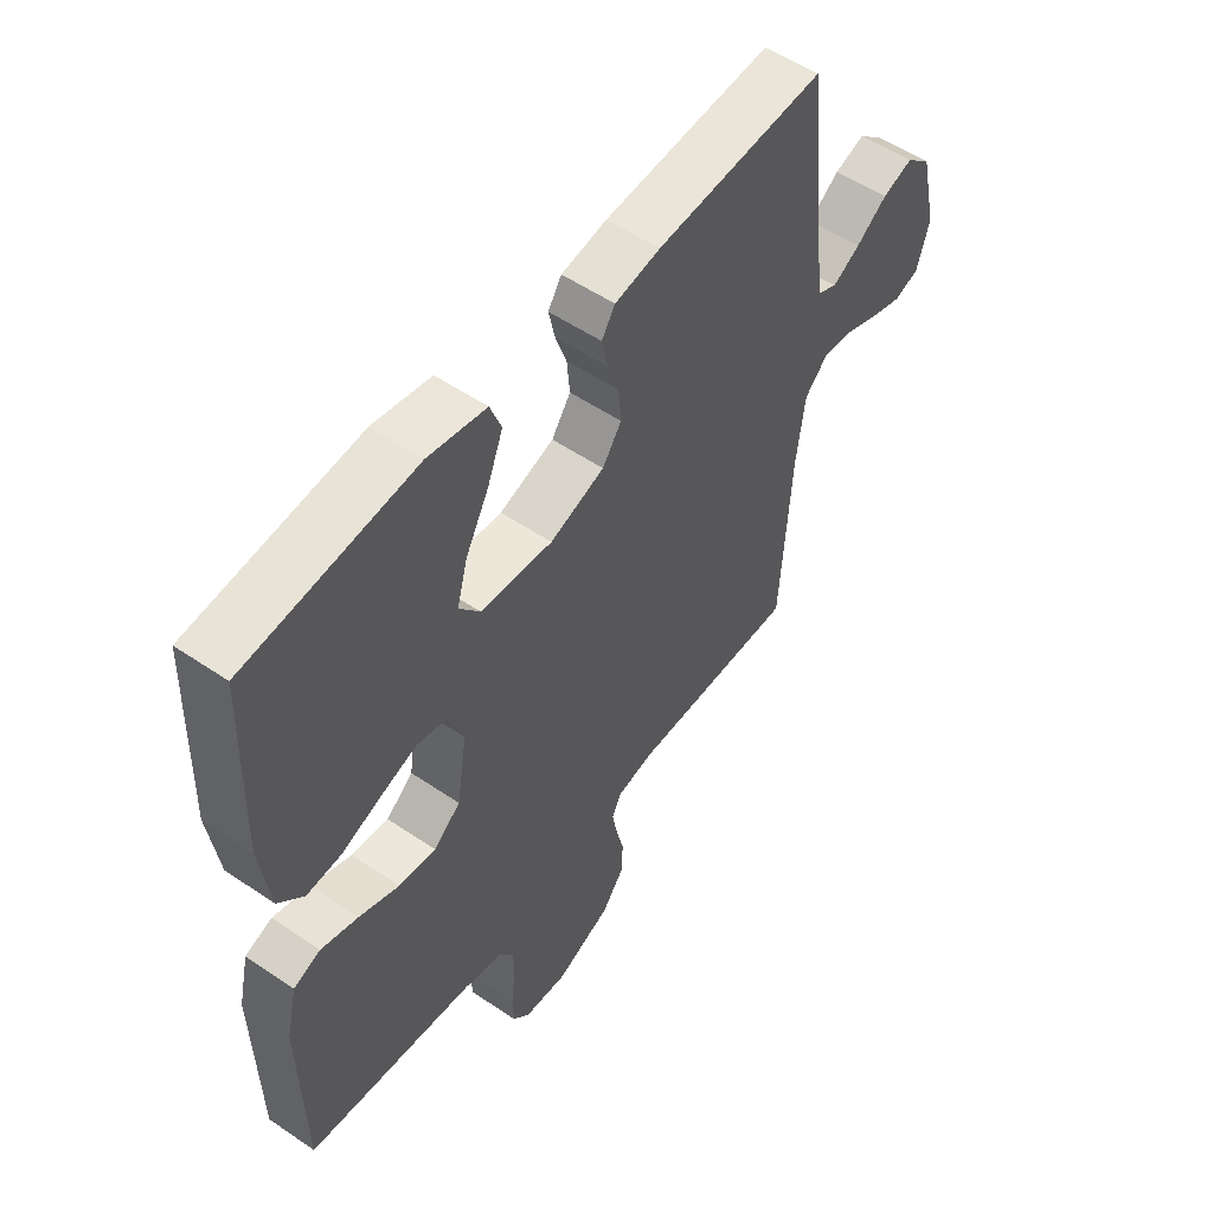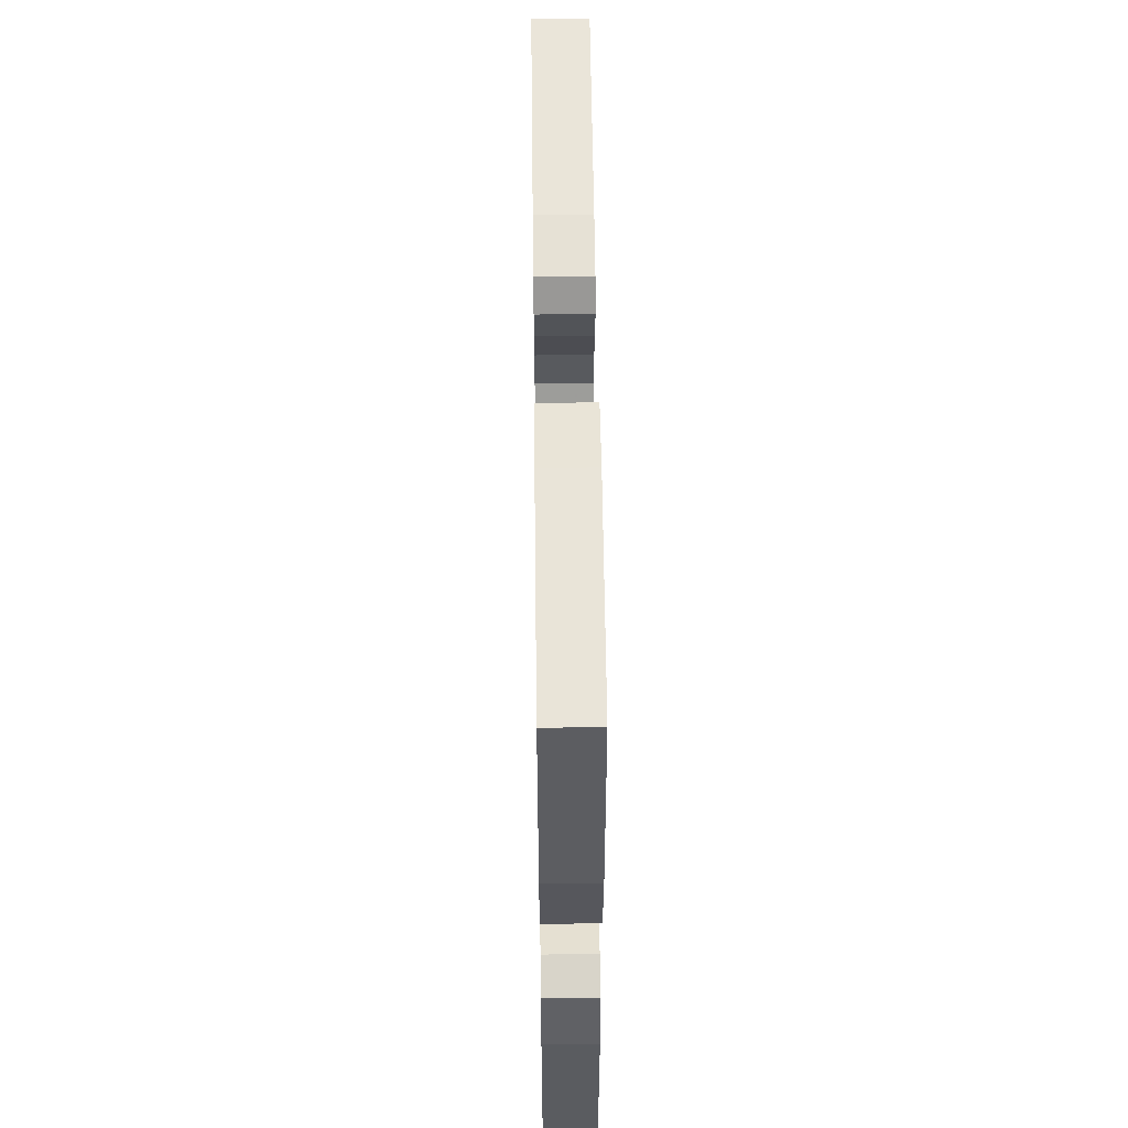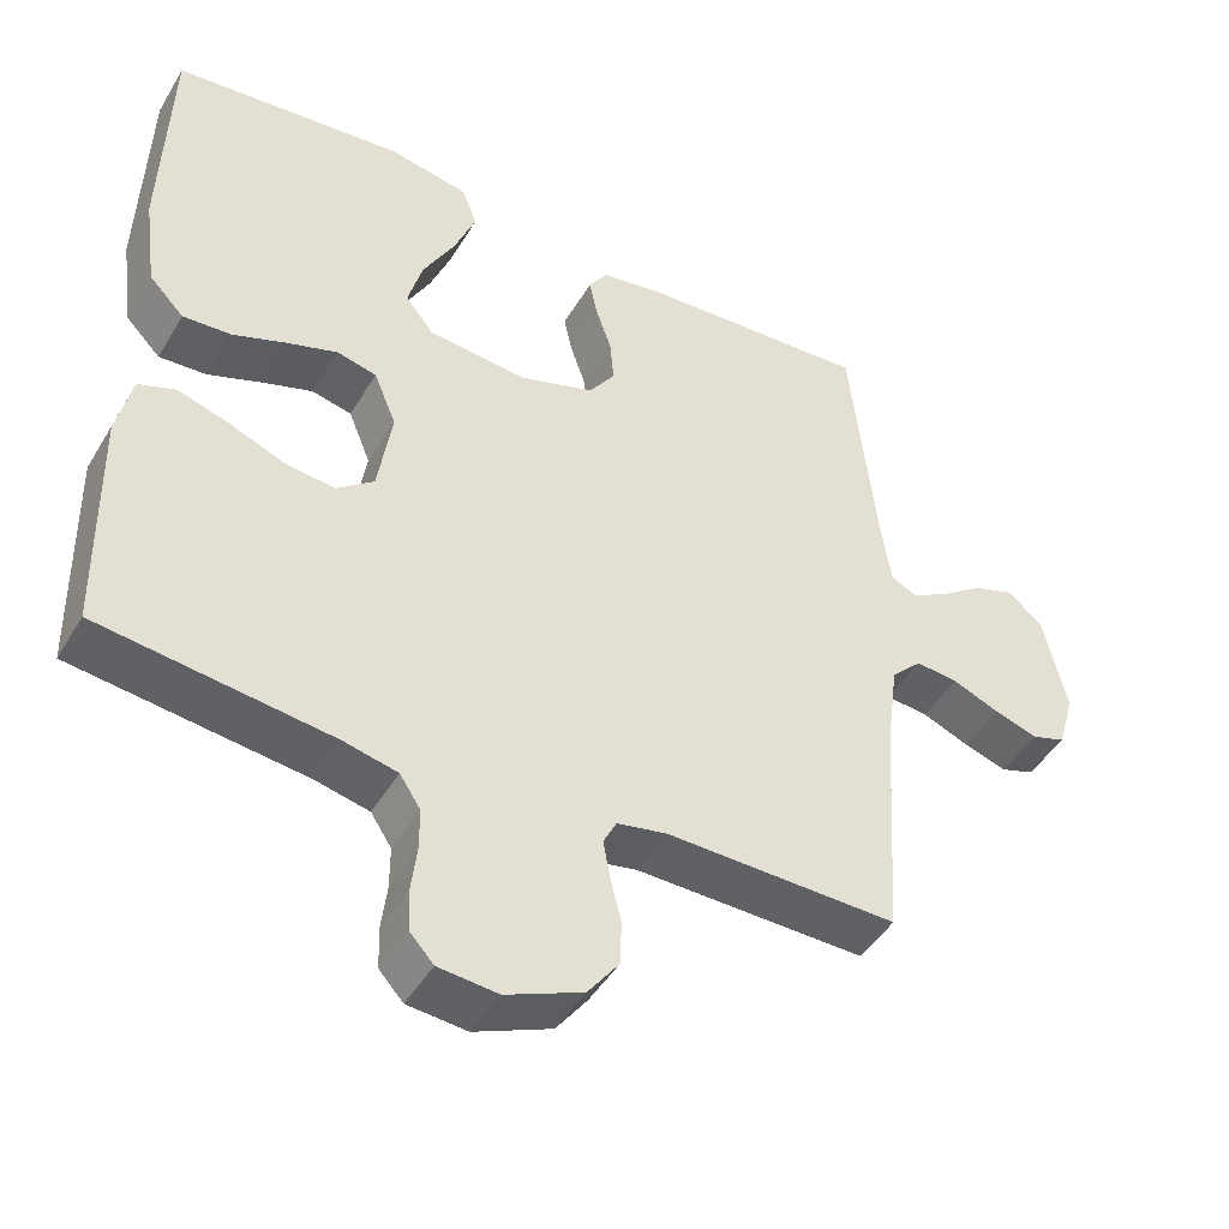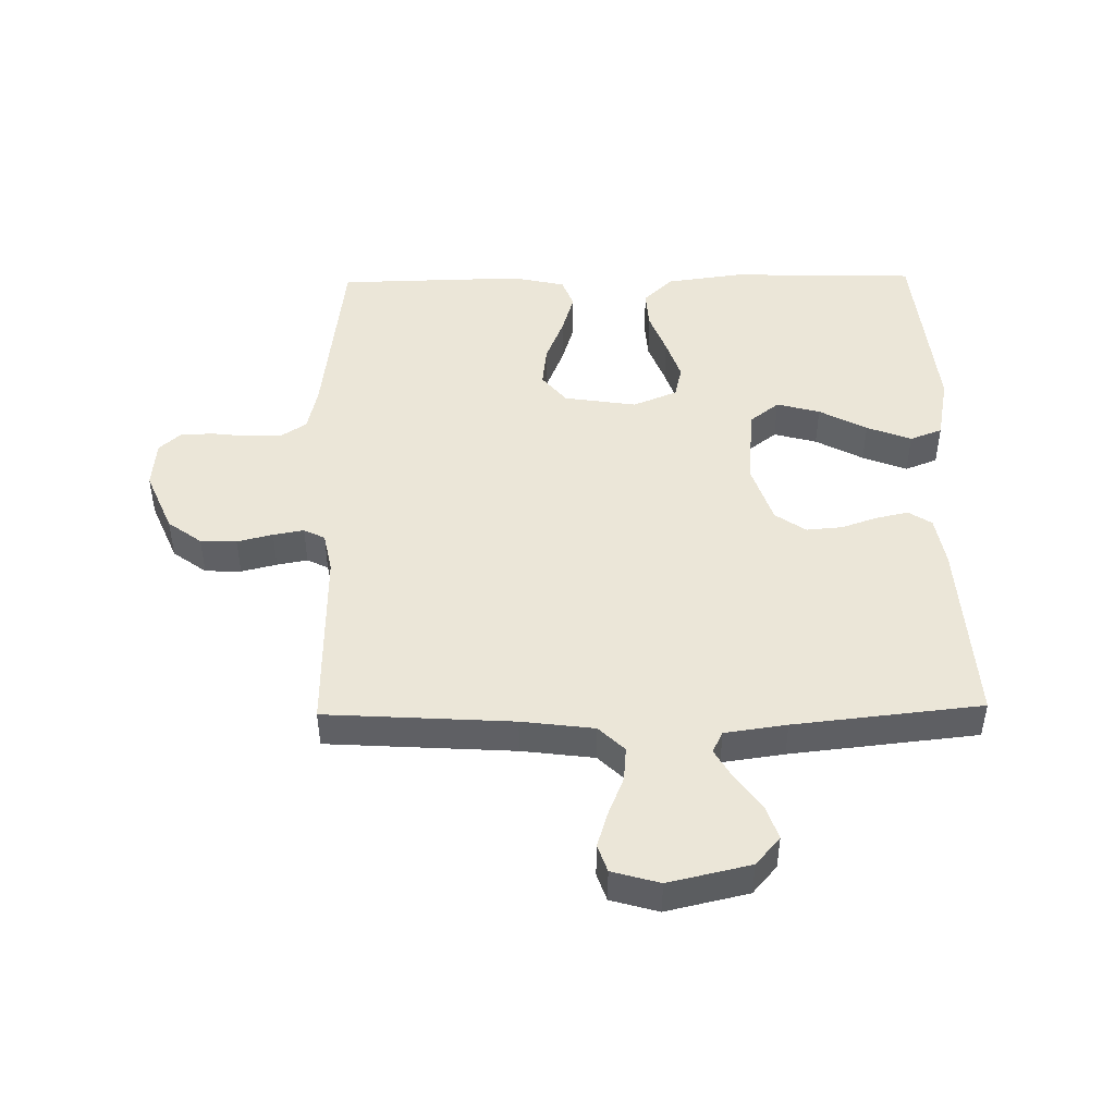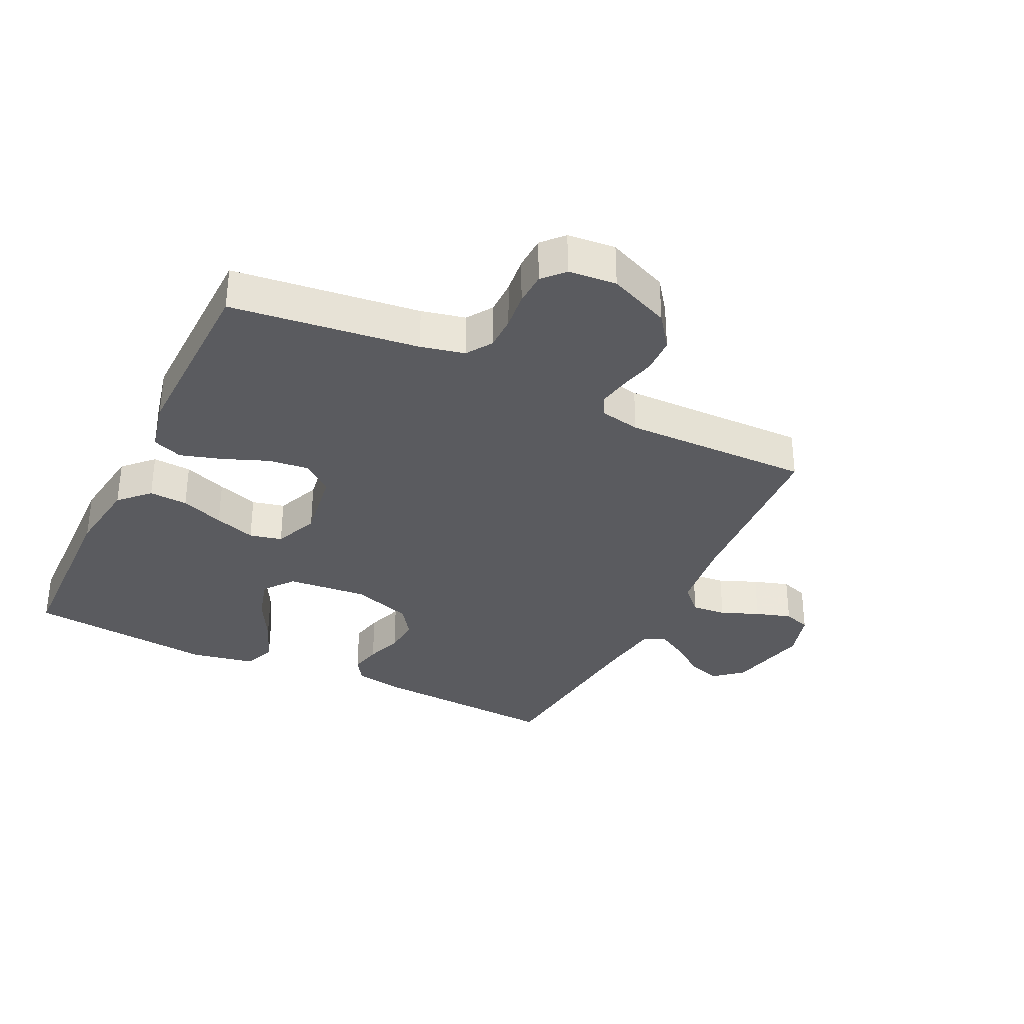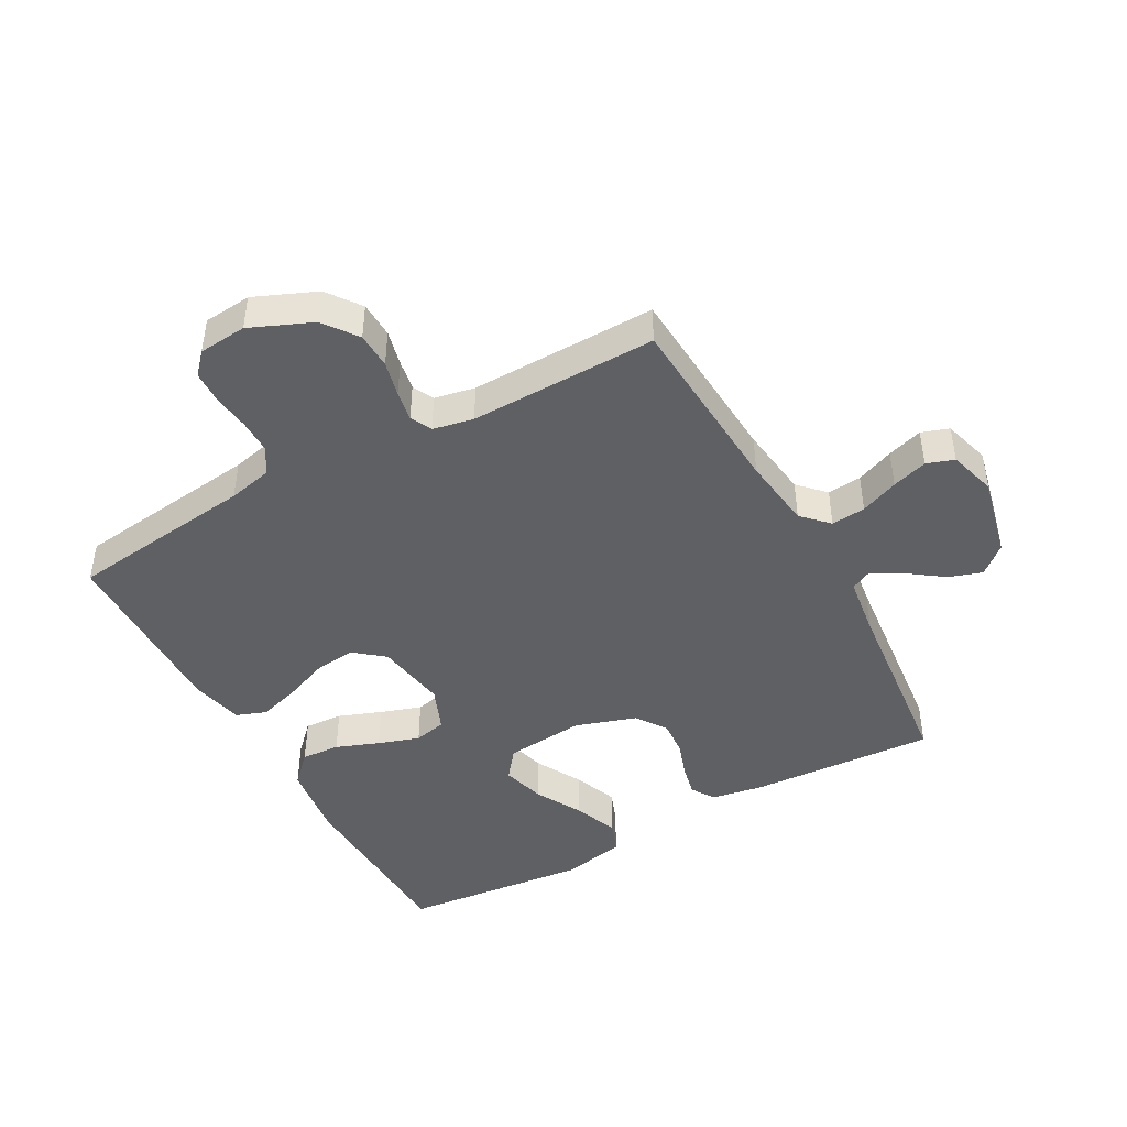
<metadata>
{"format":"obj","ext":"obj","renderer":"f3d","projection":"perspective","resolution":1024,"background":"white","views":[{"elev":54.0,"azim":125.9,"up":"+Z"},{"elev":54.5,"azim":89.3,"up":"+Z"},{"elev":-45.9,"azim":150.7,"up":"+Z"},{"elev":46.6,"azim":-91.0,"up":"+Y"},{"elev":-33.3,"azim":154.1,"up":"+Y"},{"elev":-44.8,"azim":-151.1,"up":"+Y"}]}
</metadata>
<code>
v -0.5 0.07 -0.5
v -0.519 0.07 -0.2
v -0.534 0.07 -0.084
v -0.574 0.07 -0.043
v -0.629 0.07 -0.048
v -0.69 0.07 -0.073
v -0.747 0.07 -0.091
v -0.791 0.07 -0.076
v -0.813 0.07 0
v -0.783 0.07 0.131
v -0.738 0.07 0.17
v -0.684 0.07 0.152
v -0.629 0.07 0.112
v -0.58 0.07 0.084
v -0.546 0.07 0.101
v -0.532 0.07 0.2
v -0.5 0.07 0.5
v -0.2 0.07 0.482
v -0.119 0.07 0.468
v -0.095 0.07 0.431
v -0.106 0.07 0.38
v -0.126 0.07 0.322
v -0.131 0.07 0.264
v -0.097 0.07 0.215
v 0 0.07 0.183
v 0.128 0.07 0.195
v 0.165 0.07 0.242
v 0.146 0.07 0.311
v 0.105 0.07 0.387
v 0.077 0.07 0.458
v 0.097 0.07 0.51
v 0.2 0.07 0.53
v 0.5 0.07 0.5
v 0.509 0.07 0.2
v 0.492 0.07 0.077
v 0.447 0.07 0.031
v 0.385 0.07 0.035
v 0.316 0.07 0.061
v 0.25 0.07 0.083
v 0.198 0.07 0.071
v 0.169 0.07 0
v 0.187 0.07 -0.116
v 0.235 0.07 -0.155
v 0.301 0.07 -0.147
v 0.373 0.07 -0.118
v 0.439 0.07 -0.098
v 0.487 0.07 -0.116
v 0.506 0.07 -0.2
v 0.5 0.07 -0.5
v 0.2 0.07 -0.537
v 0.13 0.07 -0.553
v 0.103 0.07 -0.594
v 0.103 0.07 -0.649
v 0.11 0.07 -0.708
v 0.108 0.07 -0.761
v 0.077 0.07 -0.795
v 0 0.07 -0.802
v -0.099 0.07 -0.76
v -0.139 0.07 -0.706
v -0.141 0.07 -0.648
v -0.127 0.07 -0.591
v -0.118 0.07 -0.542
v -0.135 0.07 -0.508
v -0.2 0.07 -0.495
v -0.5 0 -0.5
v -0.519 0 -0.2
v -0.534 0 -0.084
v -0.574 0 -0.043
v -0.629 0 -0.048
v -0.69 0 -0.073
v -0.747 0 -0.091
v -0.791 0 -0.076
v -0.813 0 0
v -0.783 0 0.131
v -0.738 0 0.17
v -0.684 0 0.152
v -0.629 0 0.112
v -0.58 0 0.084
v -0.546 0 0.101
v -0.532 0 0.2
v -0.5 0 0.5
v -0.2 0 0.482
v -0.119 0 0.468
v -0.095 0 0.431
v -0.106 0 0.38
v -0.126 0 0.322
v -0.131 0 0.264
v -0.097 0 0.215
v 0 0 0.183
v 0.128 0 0.195
v 0.165 0 0.242
v 0.146 0 0.311
v 0.105 0 0.387
v 0.077 0 0.458
v 0.097 0 0.51
v 0.2 0 0.53
v 0.5 0 0.5
v 0.509 0 0.2
v 0.492 0 0.077
v 0.447 0 0.031
v 0.385 0 0.035
v 0.316 0 0.061
v 0.25 0 0.083
v 0.198 0 0.071
v 0.169 0 0
v 0.187 0 -0.116
v 0.235 0 -0.155
v 0.301 0 -0.147
v 0.373 0 -0.118
v 0.439 0 -0.098
v 0.487 0 -0.116
v 0.506 0 -0.2
v 0.5 0 -0.5
v 0.2 0 -0.537
v 0.13 0 -0.553
v 0.103 0 -0.594
v 0.103 0 -0.649
v 0.11 0 -0.708
v 0.108 0 -0.761
v 0.077 0 -0.795
v 0 0 -0.802
v -0.099 0 -0.76
v -0.139 0 -0.706
v -0.141 0 -0.648
v -0.127 0 -0.591
v -0.118 0 -0.542
v -0.135 0 -0.508
v -0.2 0 -0.495
f 59 60 61
f 58 59 61
f 57 58 61
f 56 57 61
f 55 56 61
f 54 55 61
f 53 54 61
f 52 53 61 62
f 51 52 62 63
f 48 49 50
f 47 48 50
f 46 47 50
f 45 46 50
f 44 45 50
f 51 63 64
f 50 51 64
f 44 50 64
f 43 44 64
f 36 37 38
f 35 36 38
f 34 35 38
f 33 34 38
f 32 33 38
f 31 32 38
f 30 31 38
f 29 30 38
f 28 29 38
f 27 28 38 39
f 26 27 39 40
f 20 21 22
f 19 20 22
f 18 19 22
f 17 18 22
f 16 17 22
f 15 16 22 23
f 14 15 23 24
f 11 12 13
f 10 11 13
f 9 10 13
f 8 9 13
f 7 8 13
f 6 7 13
f 5 6 13
f 4 5 13 14
f 14 24 25
f 4 14 25
f 3 4 25
f 64 1 2
f 43 64 2
f 42 43 2
f 26 40 41
f 26 41 42
f 25 26 42
f 3 25 42
f 2 3 42
f 125 124 123
f 125 123 122
f 125 122 121
f 125 121 120
f 125 120 119
f 125 119 118
f 125 118 117
f 126 125 117 116
f 127 126 116 115
f 114 113 112
f 114 112 111
f 114 111 110
f 114 110 109
f 114 109 108
f 128 127 115
f 128 115 114
f 128 114 108
f 128 108 107
f 102 101 100
f 102 100 99
f 102 99 98
f 102 98 97
f 102 97 96
f 102 96 95
f 102 95 94
f 102 94 93
f 102 93 92
f 103 102 92 91
f 104 103 91 90
f 86 85 84
f 86 84 83
f 86 83 82
f 86 82 81
f 86 81 80
f 87 86 80 79
f 88 87 79 78
f 77 76 75
f 77 75 74
f 77 74 73
f 77 73 72
f 77 72 71
f 77 71 70
f 77 70 69
f 78 77 69 68
f 89 88 78
f 89 78 68
f 89 68 67
f 66 65 128
f 66 128 107
f 66 107 106
f 105 104 90
f 106 105 90
f 106 90 89
f 106 89 67
f 106 67 66
f 1 65 66 2
f 2 66 67 3
f 3 67 68 4
f 4 68 69 5
f 5 69 70 6
f 6 70 71 7
f 7 71 72 8
f 8 72 73 9
f 9 73 74 10
f 10 74 75 11
f 11 75 76 12
f 12 76 77 13
f 13 77 78 14
f 14 78 79 15
f 15 79 80 16
f 16 80 81 17
f 17 81 82 18
f 18 82 83 19
f 19 83 84 20
f 20 84 85 21
f 21 85 86 22
f 22 86 87 23
f 23 87 88 24
f 24 88 89 25
f 25 89 90 26
f 26 90 91 27
f 27 91 92 28
f 28 92 93 29
f 29 93 94 30
f 30 94 95 31
f 31 95 96 32
f 32 96 97 33
f 33 97 98 34
f 34 98 99 35
f 35 99 100 36
f 36 100 101 37
f 37 101 102 38
f 38 102 103 39
f 39 103 104 40
f 40 104 105 41
f 41 105 106 42
f 42 106 107 43
f 43 107 108 44
f 44 108 109 45
f 45 109 110 46
f 46 110 111 47
f 47 111 112 48
f 48 112 113 49
f 49 113 114 50
f 50 114 115 51
f 51 115 116 52
f 52 116 117 53
f 53 117 118 54
f 54 118 119 55
f 55 119 120 56
f 56 120 121 57
f 57 121 122 58
f 58 122 123 59
f 59 123 124 60
f 60 124 125 61
f 61 125 126 62
f 62 126 127 63
f 63 127 128 64
f 64 128 65 1

</code>
